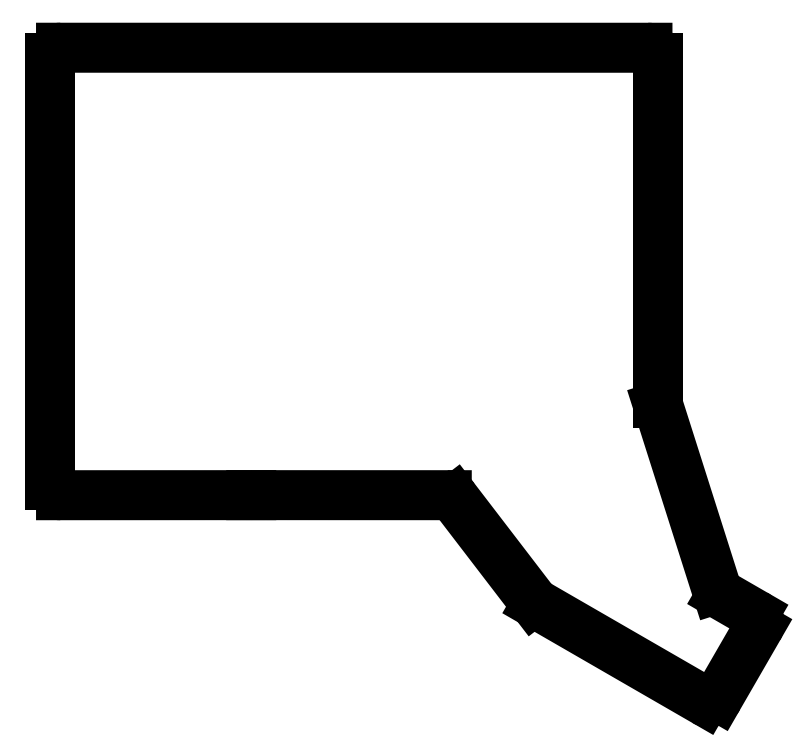
<metadata>
{"format":"dxf","ext":"dxf","renderer":"ezdxf+matplotlib","layout":"modelspace","background":"white","min_lineweight":24,"dpi":150}
</metadata>
<code>
0
SECTION
2
ENTITIES
0
LINE
8
0
10
-10
20
-7.499
11
-10
21
73.2
0
LINE
8
0
10
-8
20
75.2
11
103
21
75.2
0
LINE
8
0
10
105
20
73.2
11
105
21
7.905
0
LINE
8
0
10
105.1
20
7.3
11
116.1
21
-27.23
0
LINE
8
0
10
117
20
-28.36
11
123.2
21
-31.97
0
LINE
8
0
10
124
20
-34.7
11
116.5
21
-47.69
0
LINE
8
0
10
81.98
20
-30.1
11
113.7
21
-48.42
0
LINE
8
0
10
81.4
20
-29.58
11
66.6
21
-10.28
0
LINE
8
0
10
65.01
20
-9.495
11
28
21
-9.488
0
LINE
8
0
10
28
20
-9.488
11
-7.999
21
-9.499
0
ARC
8
0
10
-8
20
73.2
40
2
50
90
51
180
0
ARC
8
0
10
103
20
73.2
40
2
50
0
51
90
0
ARC
8
0
10
107
20
7.905
40
2
50
180
51
197.6
0
ARC
8
0
10
118
20
-26.62
40
2
50
197.6
51
240
0
ARC
8
0
10
122.2
20
-33.7
40
2
50
330
51
60
0
ARC
8
0
10
114.7
20
-46.69
40
2
50
240
51
330
0
ARC
8
0
10
82.98
20
-28.36
40
2
50
217.5
51
240
0
ARC
8
0
10
65.01
20
-11.49
40
2
50
37.47
51
89.99
0
ARC
8
0
10
28
20
-11.49
40
2
50
89.99
51
90.02
0
ARC
8
0
10
-8
20
-7.499
40
2
50
180
51
270
0
ENDSEC
0
EOF

</code>
